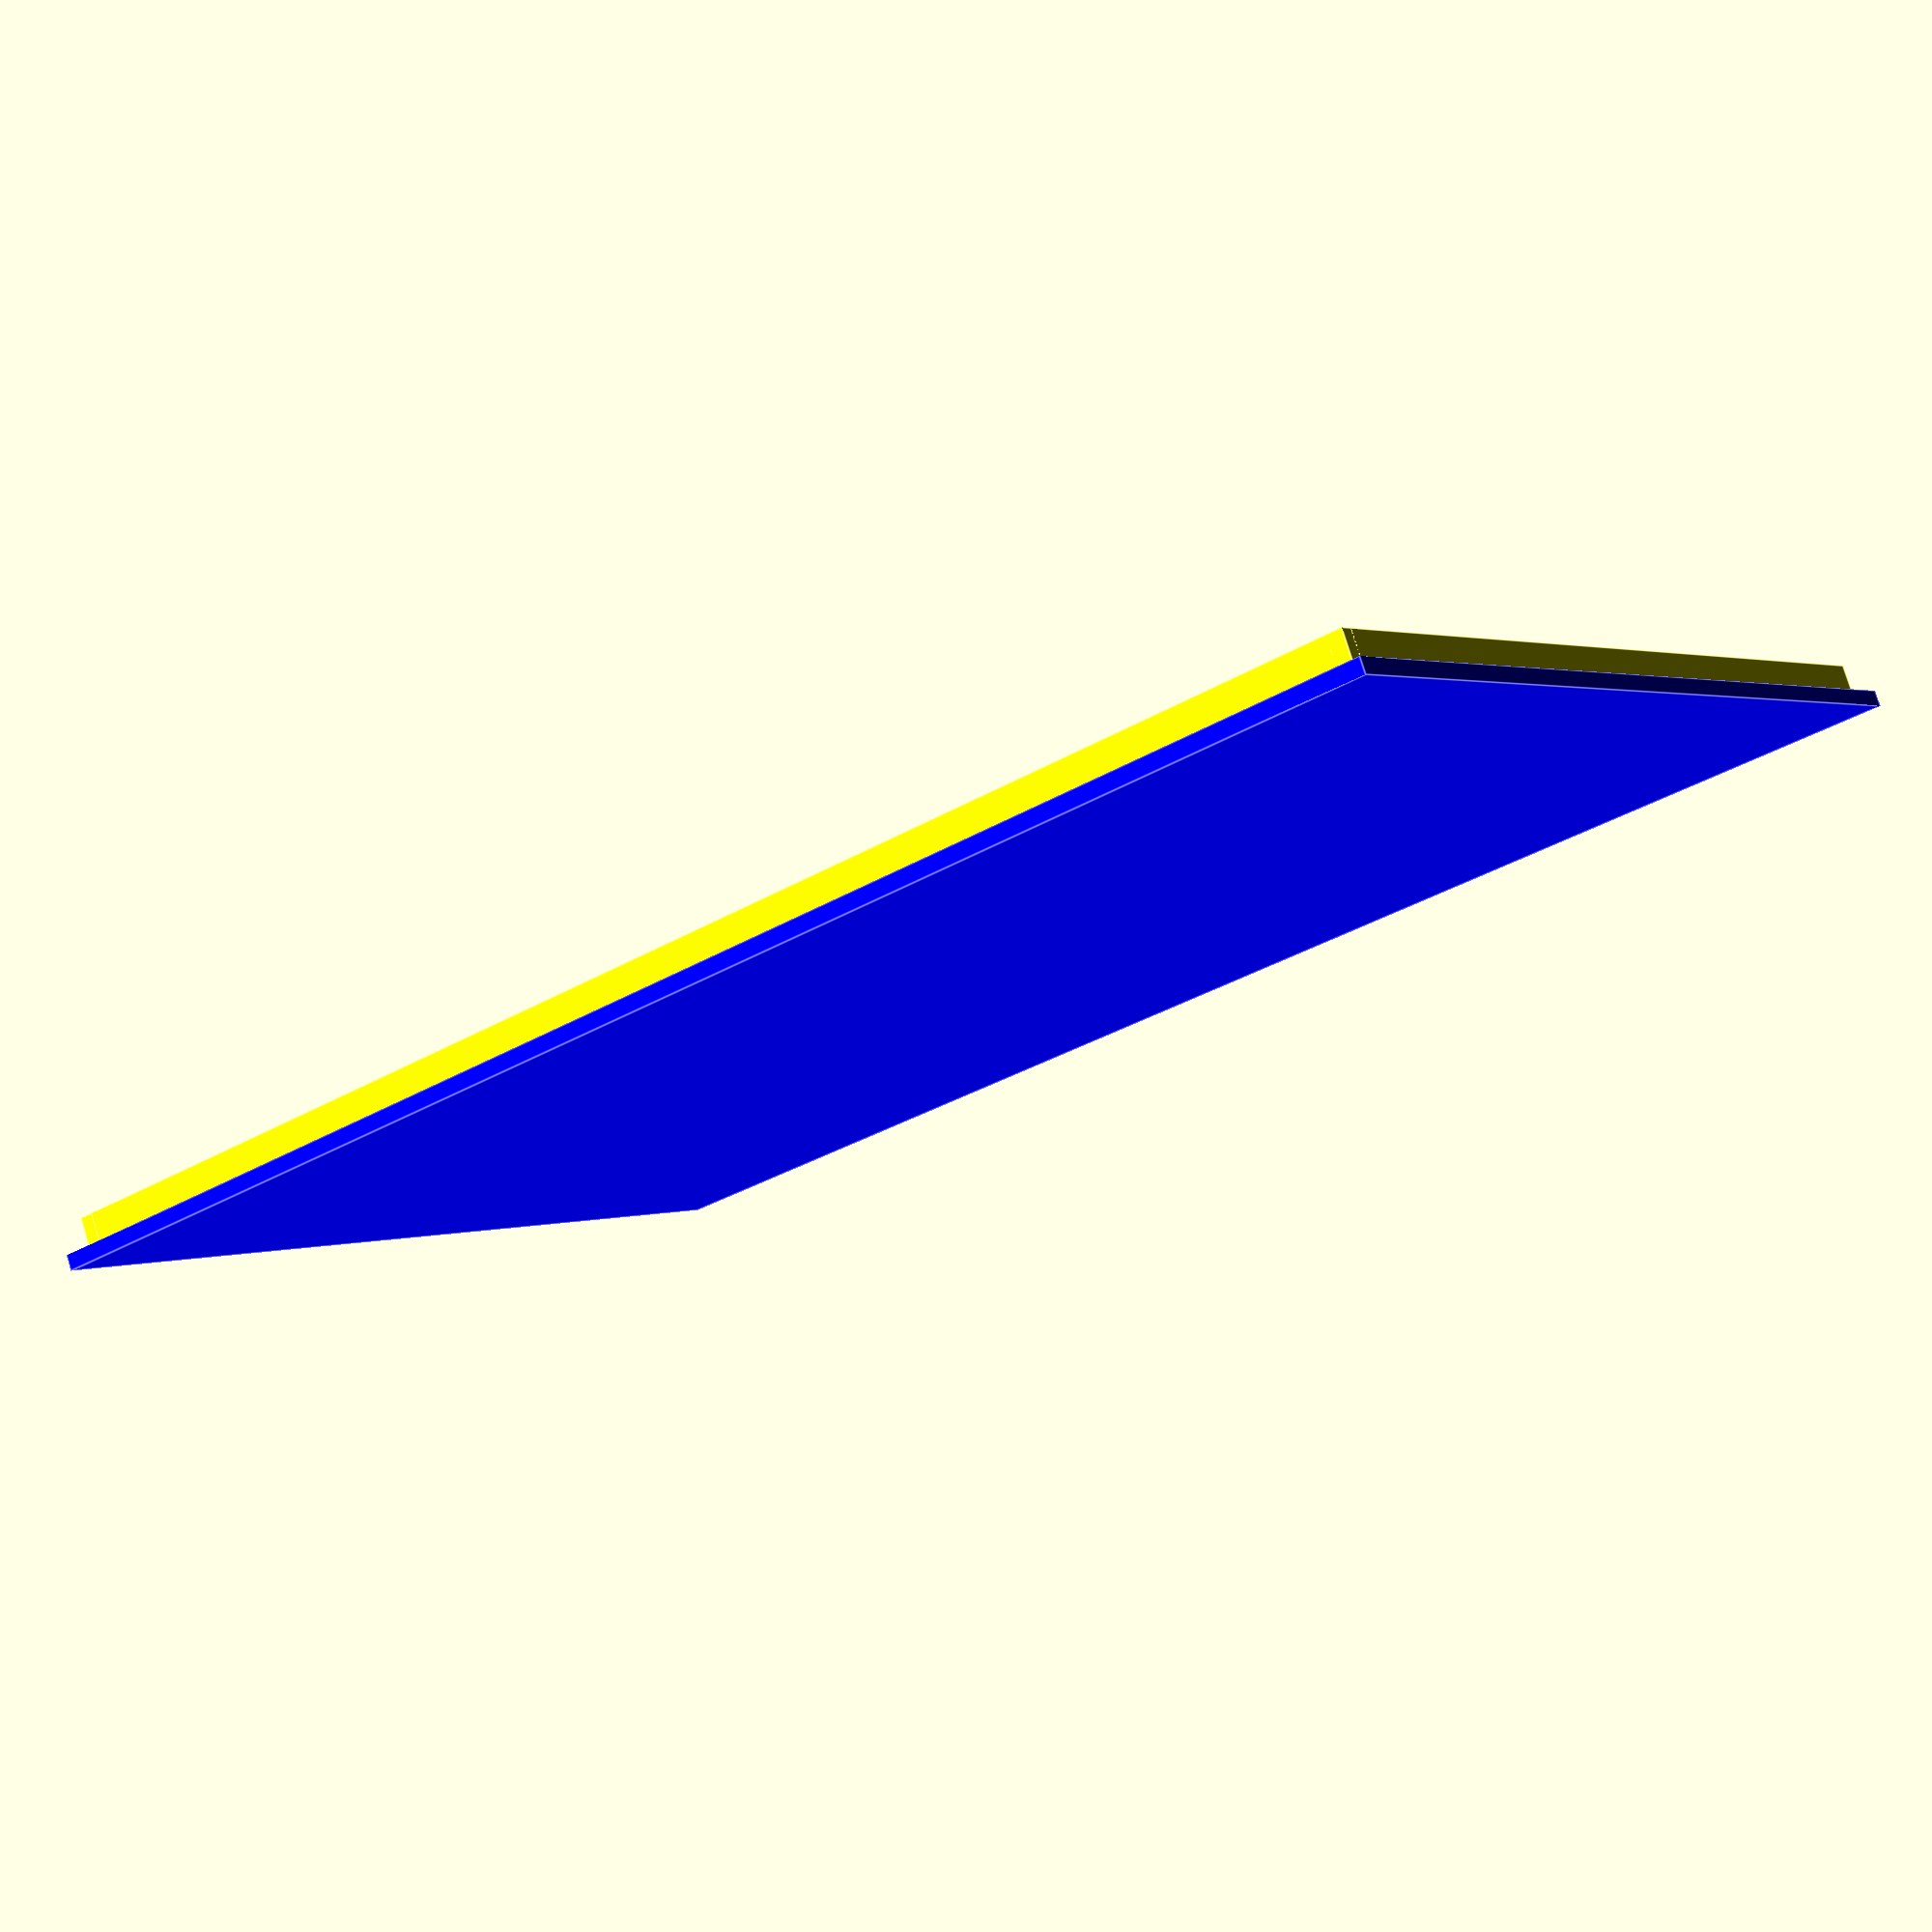
<openscad>
// lowpolyfont v1_0
// GPLv2
// (c) 2013 TakeItAndRun
//
// v1_1: 
//

/*





*/
//*******************************************************
//
// Low polygon count font
//
//*******************************************************



//*******************************************************
//
// basic definitions
//
//*******************************************************


// small displacement to avoid parallel faces with zero volume
e=+0.02;

// unit vectors
xaxis=+[1,0,0];
yaxis=+[0,1,0];
zaxis=+[0,0,1];

//*******************************************************
//
// dimensions
//
//*******************************************************

/* [text] */

//number of lines
nl=4;//[1:4]

// Text (ONLY CAPITALS!)
text1="THE QUICK BROWN";
text2="FOX JUMBED OVER";
text3="THE LAZY DOG.";
text4="1234567890.:!?";



/* [type] */

//thickness of type
t=2;//[.1:10]

//height of type
h=10;//[1:50]

//width of type
w=5;//[1:50]

//spacing between letters
d=1;//[0.0:5.0]
dpos=d;

//conical shape
//pq=40;//[0:100]
//q=pq/100;

// spacing between lines
dl=4;//[0.0:10:0]

/* [sign] */

// sign
sign=!false;//[false:none,true:sign]
//length past type
dsx=3;//[0:10]
//height above type
dsy=3;//[0:10]
//thickness of the sign
sz=1;//[1:10]
// edge
edge=!false;//[false:none,true:sign]
// width of edge
we=1;//[0.1:10.0]


/* [Hidden] */

text=["",text1,text2,text3,text4];


//*******************************************************
//
// polygons of the letters:
//	Every letter is one element of the array fo:
// the first number is the width of the letter
//	then follows a list of polygons
//
//	the key to the (order of the) letters is the string str0
//
//*******************************************************

str0=" ABCDEFGHIJKLMNOPQRSTUVWXYZ1234567890.:!?";

fo=
[
[
// space
2,
[],

],[
//A
2,
[[0,2],[1,4],[2,2]],
[[0,2+e],[2,2+e],[0,0]],
[[0,2+e],[2,2+e],[2,0]],
],[
//B
2,
[[0,4],[2,3],[0,1.5]],
[[0,2.5],[2,1],[0,0]],
],[
//C
2,
[[0,2],[2,4],[2,0]],
],[
//D
2,
[[0,4],[2,2],[0,0]],
],[
//E
2,
[[0,4],[2,4],[0,0]],
[[0,4],[2,0],[0,0]],
[[0,4],[2,2],[0,0]],
],[
//F
2,
[[0,4],[2,4],[0,0]],
],[
//G
2,
[[0,4],[2,4],[0,0]],
[[0,1],[2,2],[2,0],[0,0]],
],[
//H
2,
[[0,4],[.75,2],[0,0]],
[[1.25,2],[2,4],[2,0]],
[[0,2.25],[2,2.25],[2,1.75],[0,1.75]],
],[
//I
1,
[[0,4],[1,4],[1,0]],
],[
//J
1,
[[1,4],[1,0],[0,0]],
],[
//K
2,
[[0,4],[1,4],[0,0]],
[[0,1.5],[2,4],[2,3]],
[[0,2.5],[2,1],[2,0]],
],[
//L
2,
[[0,4],[2,0],[0,0]],
],[
//M
2,
[[0,4],[2,2],[2,0],[0,0]],
[[2,4],[2,0],[0,0],[0,2]],
],[
//N
2,
[[0,4],[2,3],[0,0]],
[[0,1],[2,4],[2,0]],
],[
//O
2,
[[0,4],[2,4],[2,0],[0,0]],
],[
//P
2,
[[1,4],[2,3],[0,2]],
[[0,4],[1,4],[0,0]],
],[
//Q
2,
[[0,4],[2,4],[2,1.25],[.75,0],[0,0]],
[[0,2],[2,.5],[2,0],[1.5,0]],
//[[1.5,1],[2,0],[1,.5]],
],[
//R
2,
[[0,4],[1,4],[0,0]],
[[0,2],[1,4],[2,3]],
[[0,2.5],[2,1],[2,0]],
],[
//S
2,
[[2,4],[2,1.5],[0,3]],
[[0,2.5],[2,1],[0,0]],
],[
//T
2,
[[0.5,4],[1.25,4],[1,0]],
[[0,4],[2,4],[0,3]],
],[
//U
2,
[[0,4],[1,0],[0,0]],
[[2,4],[2,0],[1,0]],
[[0,0],[0,1],[2,1],[2,0]],
],[
//V
2,
[[0,4],[2,4],[1,0]],
],[
//W
2,
[[0,4],[2,4],[2,0],[0,2]],
[[0,4],[2,4],[2,2],[0,0]],
],[
//X
2,
[[0,4],[1.5,2],[.5,2]],
[[2,4],[1.5,2],[.5,2]],
[[0,0],[.5,2],[1.5,2]],
[[2,0],[.5,2],[1.5,2]],
],[
//Y
2,
[[0,4],[2,4],[1,2]],
[[0.5,4],[1.25,4],[1,0]],
],[
//Z
2,
[[0,4],[2,4],[2,3]],
[[0,0],[0,1],[2,0]],
[[0,1],[1.5,4],[2,3],[.5,0]],
],[
//1
1,
[[0,0],[1,4],[1,0]],
[[0,4],[1,4],[1,3]],
],[
//2
2,
[[0,4],[2,3],[0,2]],
[[0,0],[0,1],[2,0]],
[[0,1],[1.5,3],[2,3],[0,0]],
],[
//3
2,
[[0,4],[2,3],[0,2]],
[[0,0],[0,2+e],[2,1]],
],[
//4
2,
[[1,0],[2,4],[2,0]],
[[0,4],[2,2],[0,2]],
],[
//5
2,
[[0,4],[2,4],[0,2]],
[[0,0],[0,2+e],[2,1]],
],[
//6
2,
[[1,0],[0,1],[1,2],[2,1]],
[[0,4],[1,4],[.25,1],[0,1]],
],[
//7
2,
//[[0,4],[2,4],[2,3.5],[0,3]],
//[[0,4],[1,4],[.25,1],[0,1]],
[[0,4],[2,4],[2,0]],
],[
//8
2,
[[1,0],[0,1],[1,2+e],[2,1]],
[[1,4],[2,3],[1,2],[0,3]],
],[
//9
2,
[[1,4],[2,3],[1,2],[0,3]],
[[1,0],[1.75,3],[2,3],[2,0]],
],[
//0
2,
[[1,0],[0,1],[0,3],[1,4],[2,3],[2,1]],
],[
//.
1,
[[0,0],[1,1],[1,0]],
],[
//:
1,
[[0,0],[1,1],[1,0]],
[[0,2],[1,3],[1,2]],
],[
//!
1,
[[0,0],[1,1],[1,0]],
[[0,4],[1,4],[.5,1+e]],
],[
//?
2,
[[0.5,0],[1.5,1],[1.5,0]],
[[1,4],[2,4],[1,1+e]],
[[0,4],[2,4],[0,3]],
],[

]
];


//*******************************************************
//
// routines
//
//*******************************************************

// make the i-th letter in the string str0
module letter(s){
	for(i=[1:len(fo[s])-1]){
// comment out the line with linear_extrude to get a 2-dim output for a dxf export
	linear_extrude(height=t)
		scale([w/2,h/4])polygon(fo[s][i]);
	}
}

// print one line of text 
// str: text to be printed (use only letters that are included in the string str0 (capital letters, numbers, some special characters)
module type(str,center=false){
	translate([(center)?-(pos(len(str),str)-dpos/2)/2:0,(center)?-h/2:0,0])
	for(i=[0:len(str)-1]){
		translate(pos(i,str)*xaxis)
		letter(index(str[i],str0));
	}
}


module sign(){
// calculate x,y-dimensions of the sign
	ssx=maximum(nl)+2*dsx+((edge)?4*we:0);
	ssy=nl*h+(nl-1)*dl+2*dsy+((edge)?4*we:0);

	color("yellow")
	translate((nl-1)*(h+dl)/2*yaxis+((sign)?sz:0)*zaxis)
	for (i=[1:nl]){
		translate(-(i-1)*(h+dl)*yaxis)
			type(text[i],true);
	}
	if (sign){
		color("blue")
		translate(sz/2*zaxis)
			cube([ssx,ssy,sz],true);
		color("yellow")
		translate((sz+t/2)*zaxis)
			for(m=[-1,1]){
				translate(m*(ssy-3*we)/2*yaxis)
					cube([ssx-2*we,we,t],true);
				translate(m*(ssx-3*we)/2*xaxis)
					cube([we,ssy-2*we,t],true);
			}
	}
}



// get the length of the longest line
function maximum(nl,i=1)=(i<nl)?
	max((pos(len(text[i]),text[i])-dpos/2),maximum(nl,i+1)):
	(pos(len(text[i]),text[i])-dpos/2)
;

// return index of a letter in the fo vector / string str0
function index(str)=
	search(str,str0)[0];


// Calculate the position of the i-th letter as sum of the
// width plus spacing of all the letters before it.
// This function looks so witty because OpenSCAD does not
// allow re-assignment of variables during run time.
// The idea for this function (somewhat simplified) I took from
// http://www.thingiverse.com/thing:22730
// by Bernhard -HotKey- Slawik, http://www.bernhardslawik.de
// This function is defined only for 80 characters. You may 
// expand it if you need more than 80 characters per line.
function pos(i,str)=
	w/2*(
	(i==0)?0:i*dpos*2/w
	+((i>=1)?fo[index(str[0])][0]:0)
	+((i>=2)?fo[index(str[1])][0]:0)
	+((i>=3)?fo[index(str[2])][0]:0)
	+((i>=4)?fo[index(str[3])][0]:0)
	+((i>=5)?fo[index(str[4])][0]:0)
	+((i>=6)?fo[index(str[5])][0]:0)
	+((i>=7)?fo[index(str[6])][0]:0)
	+((i>=8)?fo[index(str[7])][0]:0)
	+((i>=9)?fo[index(str[8])][0]:0)
	+((i>=10)?fo[index(str[9])][0]:0)
	+((i>=11)?fo[index(str[10])][0]:0)
	+((i>=12)?fo[index(str[11])][0]:0)
	+((i>=13)?fo[index(str[12])][0]:0)
	+((i>=14)?fo[index(str[13])][0]:0)
	+((i>=15)?fo[index(str[14])][0]:0)
	+((i>=16)?fo[index(str[15])][0]:0)
	+((i>=17)?fo[index(str[16])][0]:0)
	+((i>=18)?fo[index(str[17])][0]:0)
	+((i>=19)?fo[index(str[18])][0]:0)
	+((i>=20)?fo[index(str[19])][0]:0)
	+((i>=21)?fo[index(str[20])][0]:0)
	+((i>=22)?fo[index(str[21])][0]:0)
	+((i>=23)?fo[index(str[22])][0]:0)
	+((i>=24)?fo[index(str[23])][0]:0)
	+((i>=25)?fo[index(str[24])][0]:0)
	+((i>=26)?fo[index(str[25])][0]:0)
	+((i>=27)?fo[index(str[26])][0]:0)
	+((i>=28)?fo[index(str[27])][0]:0)
	+((i>=29)?fo[index(str[28])][0]:0)
	+((i>=30)?fo[index(str[29])][0]:0)
	+((i>=31)?fo[index(str[30])][0]:0)
	+((i>=32)?fo[index(str[31])][0]:0)
	+((i>=33)?fo[index(str[32])][0]:0)
	+((i>=34)?fo[index(str[33])][0]:0)
	+((i>=35)?fo[index(str[34])][0]:0)
	+((i>=36)?fo[index(str[35])][0]:0)
	+((i>=37)?fo[index(str[36])][0]:0)
	+((i>=38)?fo[index(str[37])][0]:0)
	+((i>=39)?fo[index(str[38])][0]:0)
	+((i>=40)?fo[index(str[39])][0]:0)
	+((i>=41)?fo[index(str[40])][0]:0)
	+((i>=42)?fo[index(str[41])][0]:0)
	+((i>=43)?fo[index(str[42])][0]:0)
	+((i>=44)?fo[index(str[43])][0]:0)
	+((i>=45)?fo[index(str[44])][0]:0)
	+((i>=46)?fo[index(str[45])][0]:0)
	+((i>=47)?fo[index(str[46])][0]:0)
	+((i>=48)?fo[index(str[47])][0]:0)
	+((i>=49)?fo[index(str[48])][0]:0)
	+((i>=50)?fo[index(str[49])][0]:0)
	+((i>=51)?fo[index(str[50])][0]:0)
	+((i>=52)?fo[index(str[51])][0]:0)
	+((i>=53)?fo[index(str[52])][0]:0)
	+((i>=54)?fo[index(str[53])][0]:0)
	+((i>=55)?fo[index(str[54])][0]:0)
	+((i>=56)?fo[index(str[55])][0]:0)
	+((i>=57)?fo[index(str[56])][0]:0)
	+((i>=58)?fo[index(str[57])][0]:0)
	+((i>=59)?fo[index(str[58])][0]:0)
	+((i>=60)?fo[index(str[59])][0]:0)
	+((i>=61)?fo[index(str[60])][0]:0)
	+((i>=62)?fo[index(str[61])][0]:0)
	+((i>=63)?fo[index(str[62])][0]:0)
	+((i>=64)?fo[index(str[63])][0]:0)
	+((i>=65)?fo[index(str[64])][0]:0)
	+((i>=66)?fo[index(str[65])][0]:0)
	+((i>=67)?fo[index(str[66])][0]:0)
	+((i>=68)?fo[index(str[67])][0]:0)
	+((i>=69)?fo[index(str[68])][0]:0)
	+((i>=70)?fo[index(str[69])][0]:0)
	+((i>=71)?fo[index(str[70])][0]:0)
	+((i>=72)?fo[index(str[71])][0]:0)
	+((i>=73)?fo[index(str[72])][0]:0)
	+((i>=74)?fo[index(str[73])][0]:0)
	+((i>=75)?fo[index(str[74])][0]:0)
	+((i>=76)?fo[index(str[75])][0]:0)
	+((i>=77)?fo[index(str[76])][0]:0)
	+((i>=78)?fo[index(str[77])][0]:0)
	+((i>=79)?fo[index(str[78])][0]:0)
	+((i>=80)?fo[index(str[79])][0]:0)
	)
//	+((i>=4)?fo[index(str[4])][0]:0)

;


//*******************************************************
//
// main program
//
//*******************************************************



// one line of text
//str="THE QUICK BROWN FOX JUMBED OVER THE LAZY DOG.";
//str=str0;
//type(str,!true);

// sign with up to 4 lines of text (if sign=true, else just the text)
sign();
</openscad>
<views>
elev=100.9 azim=216.6 roll=16.9 proj=p view=edges
</views>
